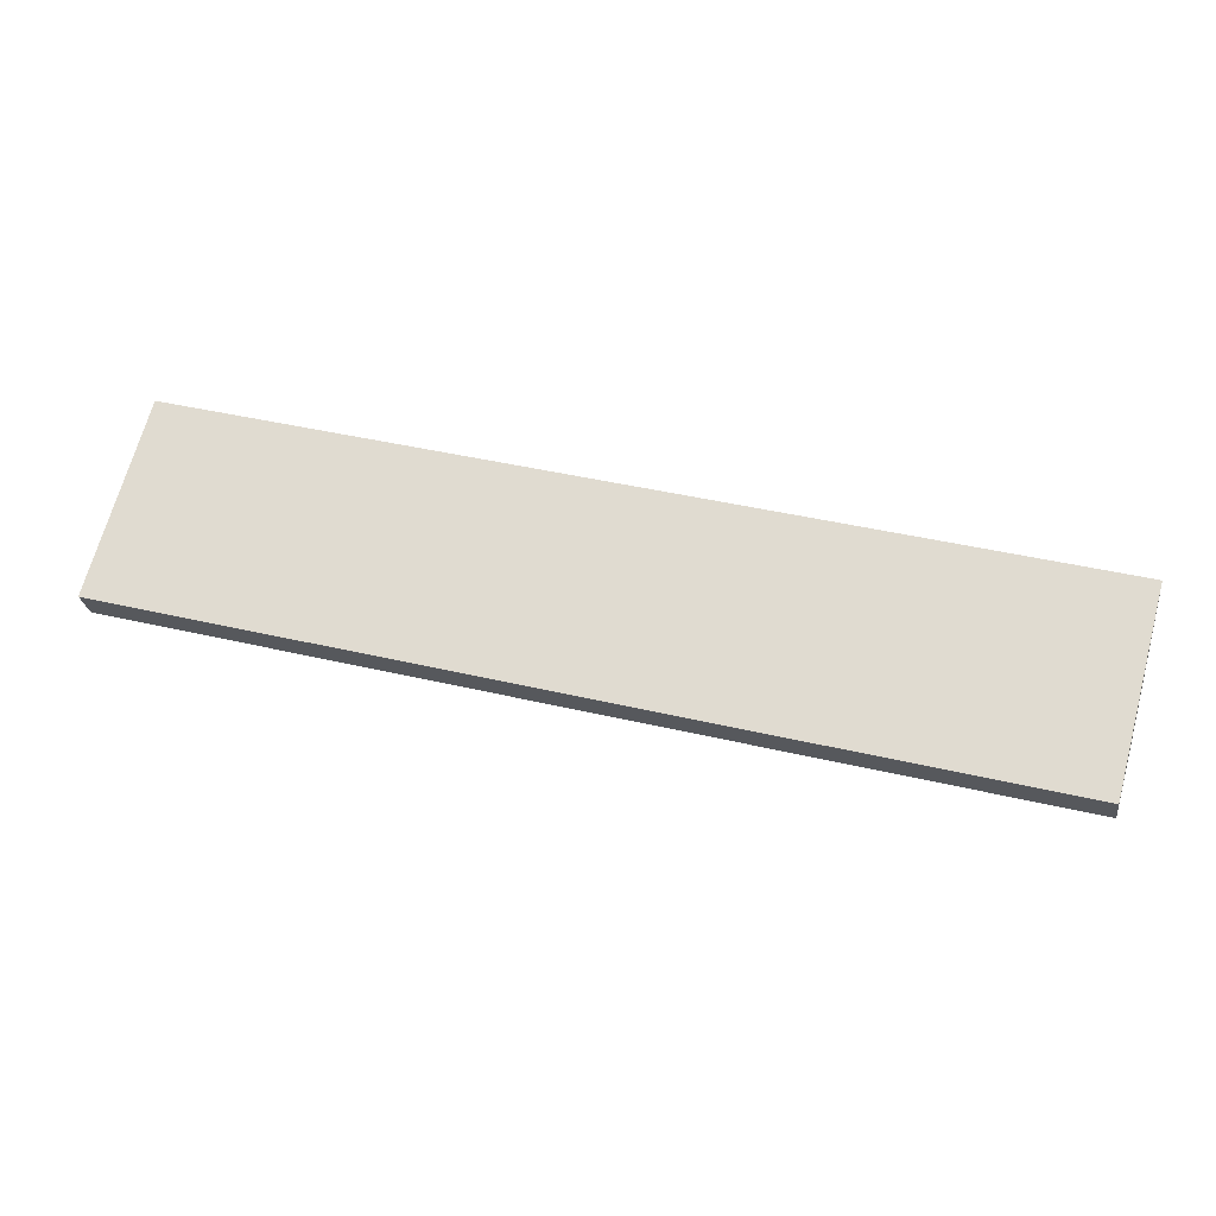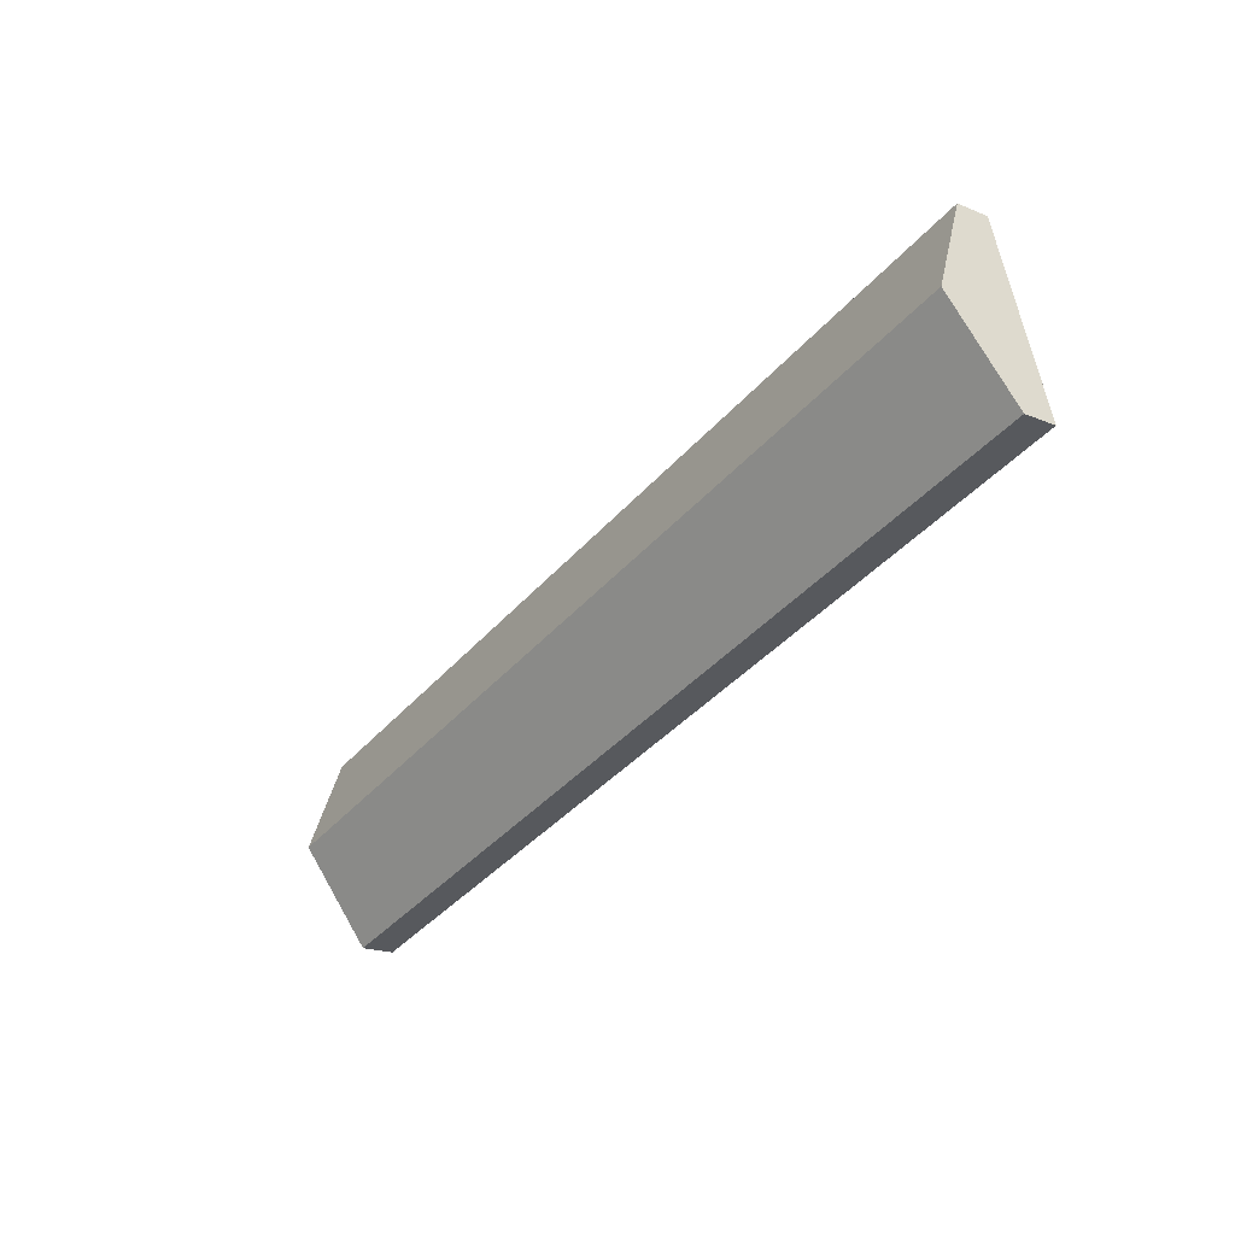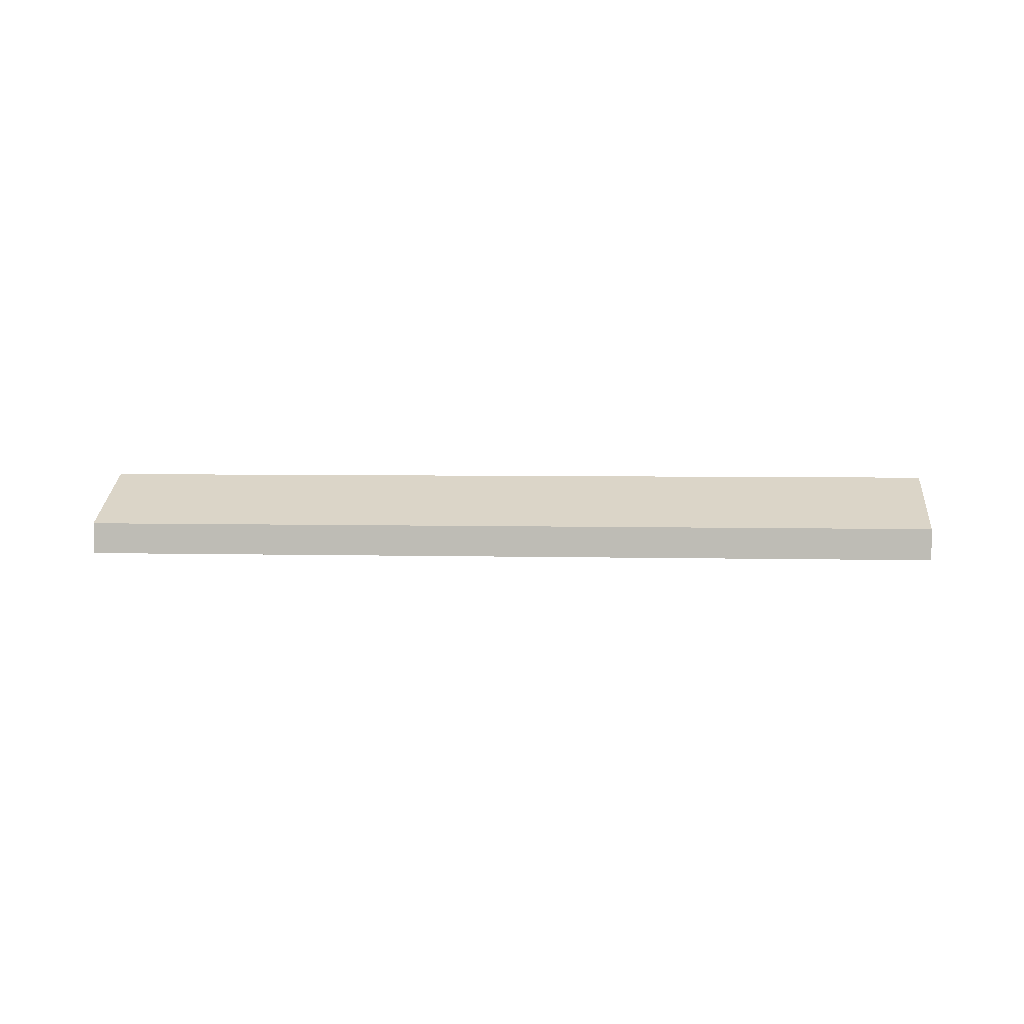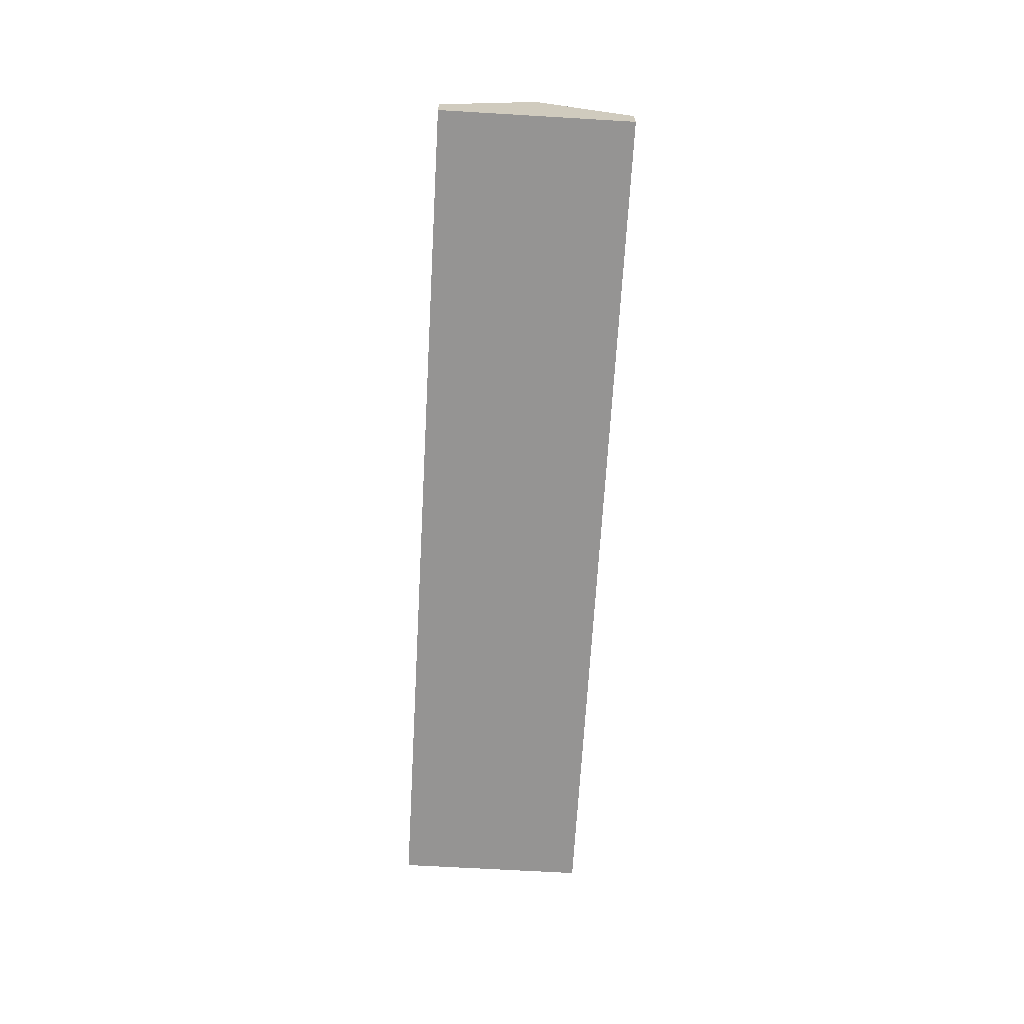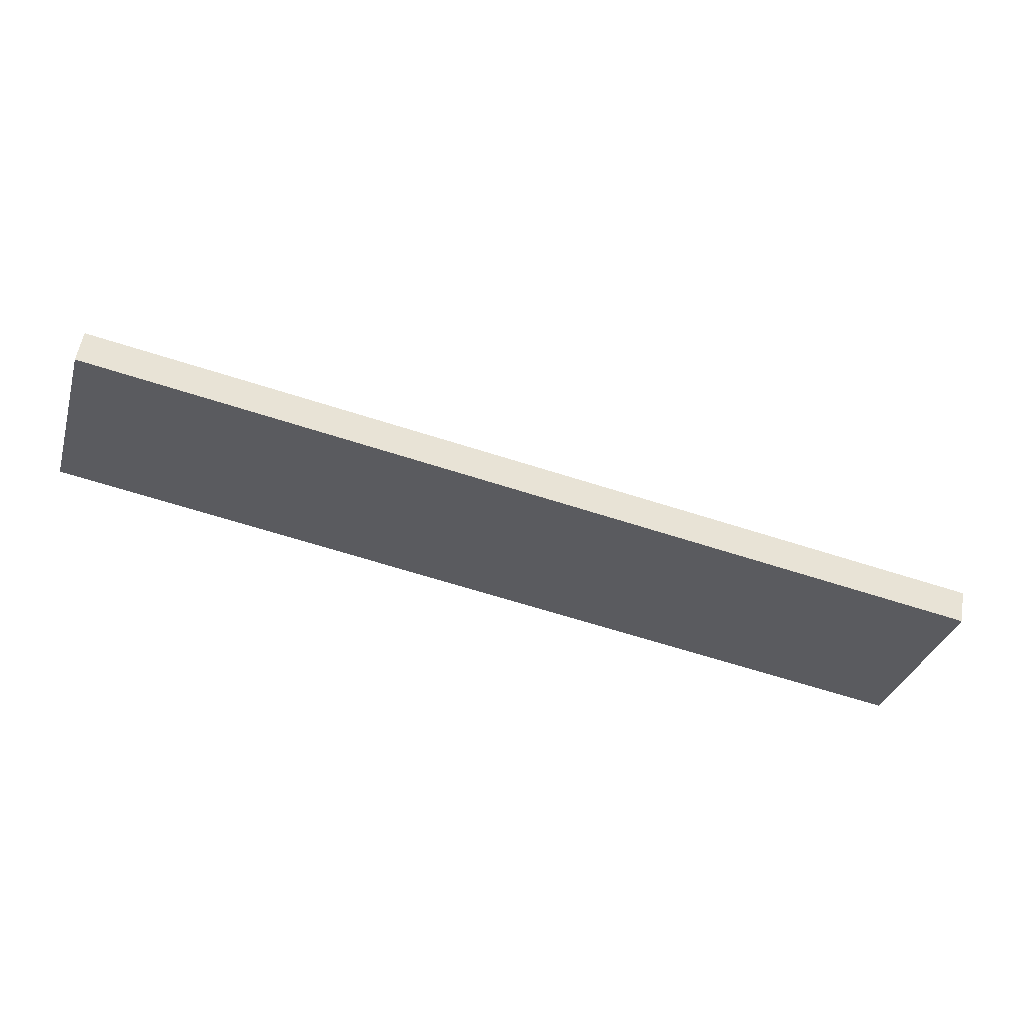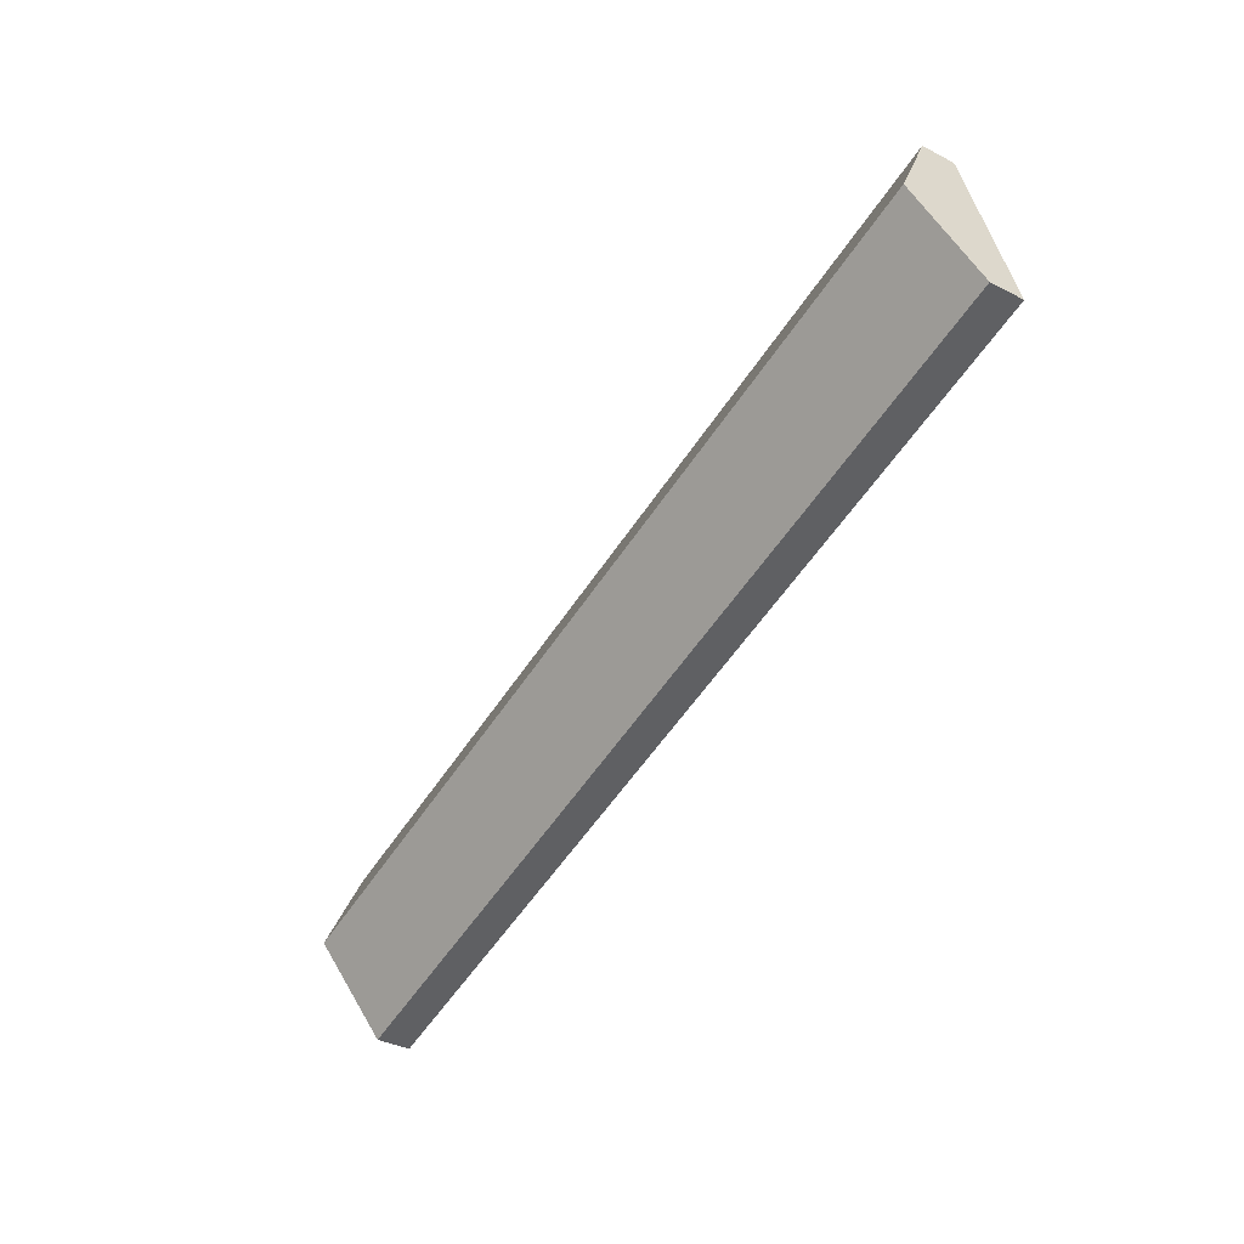
<metadata>
{"format":"obj","ext":"obj","renderer":"f3d","projection":"perspective","resolution":1024,"background":"white","views":[{"elev":-24.9,"azim":8.0,"up":"+Z"},{"elev":-19.8,"azim":-127.3,"up":"+Z"},{"elev":4.1,"azim":-159.7,"up":"+Y"},{"elev":-67.1,"azim":-78.0,"up":"+Y"},{"elev":55.6,"azim":9.4,"up":"+Z"},{"elev":-36.6,"azim":-123.8,"up":"+Z"}]}
</metadata>
<code>
v  40.1 1.446 -1.988
v  1.146 3.55 4.163
v  2.302 1.403 8.365
v  38.97 3.55 -6.108
v  37.83 1.423 -10.27
v  0 1.423 8.713e-17
v  0 0 0
v  1.146 -2.549e-16 4.163
v  2.302 -5.122e-16 8.365
v  40.1 1.217e-16 -1.988
v  38.97 3.74e-16 -6.108
v  37.83 6.29e-16 -10.27
g defaultobject
f 1 2 3
f 2 1 4
f 5 2 4
f 2 5 6
f 7 2 6
f 2 7 8
f 2 8 3
f 3 8 9
f 3 10 1
f 10 3 9
f 10 4 1
f 4 10 11
f 4 11 5
f 5 11 12
f 12 6 5
f 6 12 7
f 8 10 9
f 10 8 7
f 10 7 12
f 10 12 11

</code>
